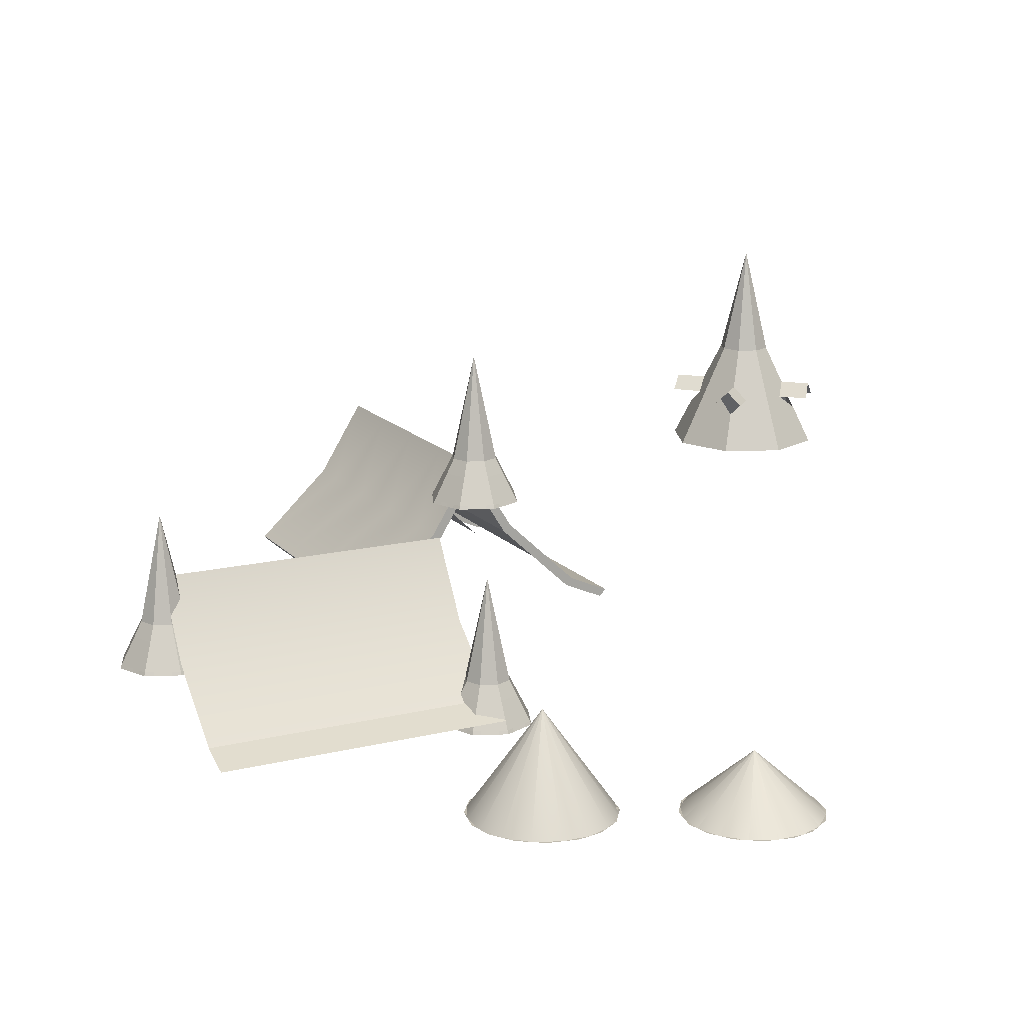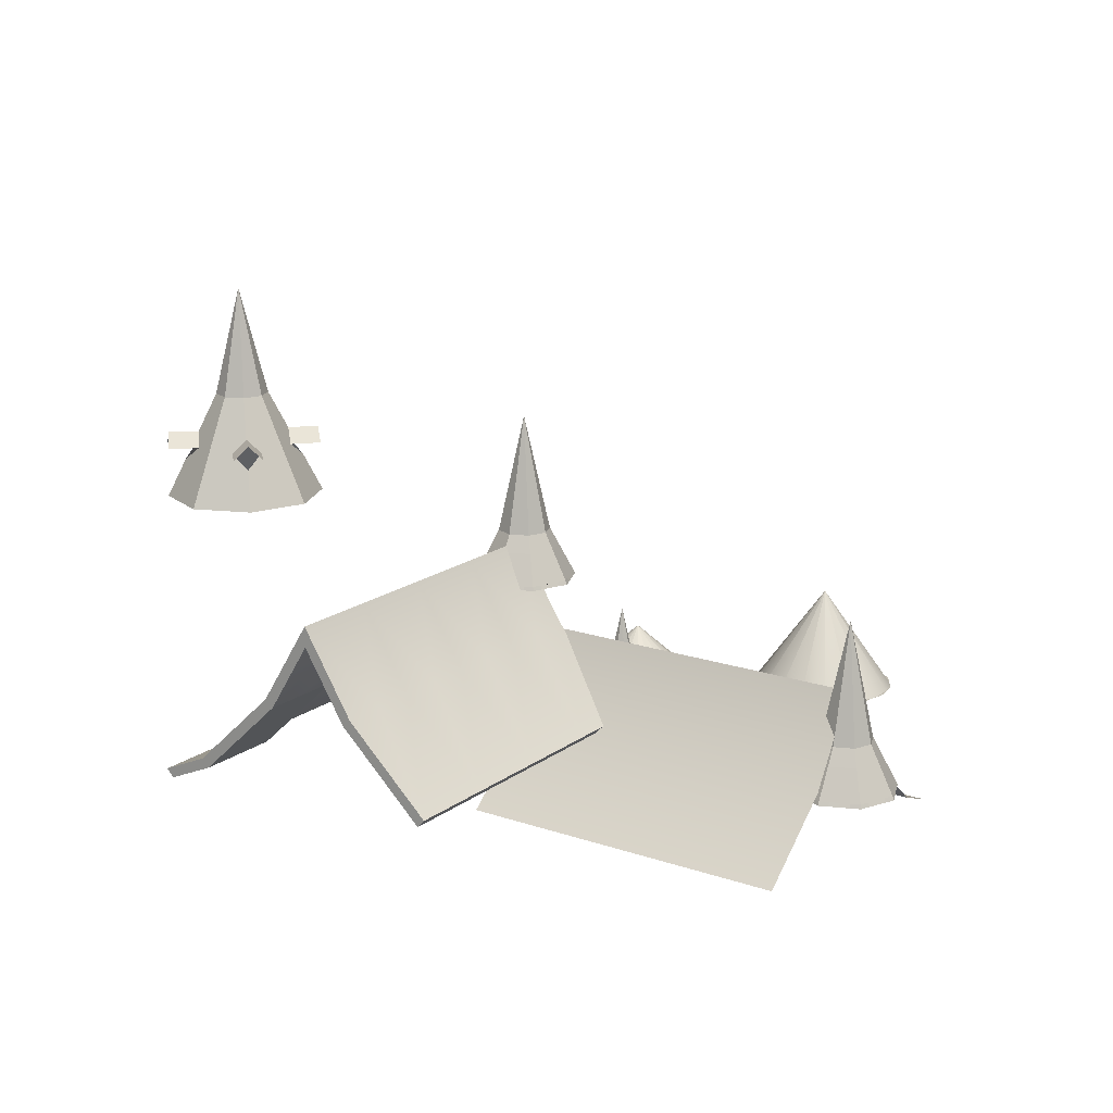
<metadata>
{"format":"obj","ext":"obj","renderer":"f3d","projection":"perspective","resolution":1024,"background":"white","views":[{"elev":15.7,"azim":-26.8,"up":"+Y"},{"elev":16.8,"azim":-145.3,"up":"+Y"}]}
</metadata>
<code>
o Oriel_A1_Roof
v -0.5 2.8 2
v -0.5 2.8 2.124
v -0.6099 2.8 2.077
v -0.7199 2.8 2.031
v -0.6768 2.8 1.927
v -0.8306 2.8 1.986
v -0.9413 2.8 1.941
v -0.8536 2.8 1.854
v -0.3232 2.8 1.927
v -0.2801 2.8 2.031
v -0.3901 2.8 2.077
v -0.1464 2.8 1.854
v -0.05872 2.8 1.941
v -0.1694 2.8 1.986
v -0.9861 2.8 1.831
v -1.031 2.8 1.72
v -0.9268 2.8 1.677
v -1.077 2.8 1.61
v -1.124 2.8 1.5
v -1 2.8 1.5
v -0.07322 2.8 1.677
v 0.03083 2.8 1.72
v -0.01395 2.8 1.831
v 0 2.8 1.5
v 0.1241 2.8 1.5
v 0.07744 2.8 1.61
v -1.077 2.8 1.39
v -1.031 2.8 1.28
v -0.9268 2.8 1.323
v -0.9861 2.8 1.169
v -0.9413 2.8 1.059
v -0.8536 2.8 1.146
v -0.07322 2.8 1.323
v 0.03083 2.8 1.28
v 0.07744 2.8 1.39
v -0.1464 2.8 1.146
v -0.05872 2.8 1.059
v -0.01395 2.8 1.169
v -0.8306 2.8 1.014
v -0.7199 2.8 0.9692
v -0.6768 2.8 1.073
v -0.6099 2.8 0.9226
v -0.5 2.8 0.8759
v -0.5 2.8 1
v -0.3232 2.8 1.073
v -0.2801 2.8 0.9692
v -0.1694 2.8 1.014
v -0.3901 2.8 0.9226
v -0.8225 2.845 1.966
v -0.7116 2.845 2.011
v -0.6015 2.845 2.058
v -0.5 2.847 2.104
v -0.5 3.2 1.917
v -0.795 3.2 1.795
v -0.9268 2.847 1.927
v -0.3141 3.62 1.314
v -0.5 3.62 1.237
v -0.5 4.8 1.5
v -0.6859 3.62 1.314
v -0.763 3.62 1.5
v -0.5 3.62 1.763
v -0.3141 3.62 1.686
v -0.3985 2.845 2.058
v -0.2884 2.845 2.011
v -0.1775 2.845 1.966
v -0.07322 2.847 1.927
v -0.205 3.2 1.795
v -0.6859 3.62 1.686
v -0.237 3.62 1.5
v -0.03401 2.845 1.822
v 0.01084 2.845 1.712
v 0.05752 2.845 1.601
v 0.1036 2.847 1.5
v -0.08287 3.2 1.5
v -0.966 2.845 1.178
v -1.011 2.845 1.288
v -1.058 2.845 1.399
v -1.104 2.847 1.5
v -0.9171 3.2 1.5
v -0.795 3.2 1.205
v -0.9268 2.847 1.073
v -0.1775 2.845 1.034
v -0.2884 2.845 0.9892
v -0.3985 2.845 0.9425
v -0.5 2.847 0.8964
v -0.5 3.2 1.083
v -0.205 3.2 1.205
v -0.07322 2.847 1.073
v -0.6015 2.845 0.9425
v -0.7116 2.845 0.9892
v -0.8225 2.845 1.034
v -1.058 2.845 1.601
v -1.011 2.845 1.712
v -0.966 2.845 1.822
v 0.05752 2.845 1.399
v 0.01084 2.845 1.288
v -0.03401 2.845 1.178
v -0.5 3.4 1.812
v -0.7206 3.4 1.721
v -0.2794 3.4 1.279
v -0.5 3.4 1.188
v -0.7206 3.4 1.279
v -0.812 3.4 1.5
v -0.2794 3.4 1.721
v -0.188 3.4 1.5
f 1 2 3 4 5
f 5 4 6 7 8
f 9 10 11 2 1
f 12 13 14 10 9
f 8 7 15 16 17
f 17 16 18 19 20
f 21 22 23 13 12
f 24 25 26 22 21
f 20 19 27 28 29
f 29 28 30 31 32
f 33 34 35 25 24
f 36 37 38 34 33
f 32 31 39 40 41
f 41 40 42 43 44
f 45 46 47 37 36
f 44 43 48 46 45
f 49 50 51 52 53 54 55
f 56 57 58
f 59 60 58
f 61 62 58
f 63 64 65 66 67 53 52
f 68 61 58
f 60 68 58
f 62 69 58
f 70 71 72 73 74 67 66
f 75 76 77 78 79 80 81
f 82 83 84 85 86 87 88
f 69 56 58
f 57 59 58
f 89 90 91 81 80 86 85
f 92 93 94 55 54 79 78
f 95 96 97 88 87 74 73
f 52 51 3 2
f 51 50 4 3
f 50 49 6 4
f 49 55 7 6
f 66 65 14 13
f 65 64 10 14
f 64 63 11 10
f 63 52 2 11
f 73 72 26 25
f 72 71 22 26
f 71 70 23 22
f 70 66 13 23
f 78 77 27 19
f 77 76 28 27
f 76 75 30 28
f 75 81 31 30
f 85 84 48 43
f 84 83 46 48
f 83 82 47 46
f 82 88 37 47
f 81 91 39 31
f 91 90 40 39
f 90 89 42 40
f 89 85 43 42
f 55 94 15 7
f 94 93 16 15
f 93 92 18 16
f 92 78 19 18
f 88 97 38 37
f 97 96 34 38
f 96 95 35 34
f 95 73 25 35
f 53 98 99 54
f 56 100 101 57
f 59 102 103 60
f 61 98 104 62
f 67 104 98 53
f 68 99 98 61
f 60 103 99 68
f 62 104 105 69
f 74 105 104 67
f 79 103 102 80
f 86 101 100 87
f 69 105 100 56
f 57 101 102 59
f 80 102 101 86
f 54 99 103 79
f 87 100 105 74
o Block_low_Roof
v -4.5 3.952 0.6366
v -0.5 3.952 0.6366
v -0.5 4.971 3e-06
v -4.5 4.971 2e-06
v -4.5 2.969 2.057
v -0.5 2.969 2.057
v -0.5 3.138 1.615
v -4.5 3.138 1.615
v -0.5 3.952 -0.6366
v -4.5 3.952 -0.6366
v -0.5 3.137 -1.615
v -4.5 3.137 -1.615
v -4.5 3.137 1.615
v -0.5 3.137 1.615
f 106 107 108 109
f 110 111 112 113
f 109 108 114 115
f 116 117 115 114
f 107 106 118 119
o Roof_left
v 2.258 2.418 5.53
v 1.508 3.238 5
v 1.991 2.418 5.781
v 2.15 2.418 5.683
v 1.67 2.418 5.909
v 1.832 2.418 5.88
v 1.319 2.418 5.898
v 1.508 2.418 5.938
v 0.9778 2.418 5.75
v 1.13 2.418 5.858
v 0.7269 2.418 5.483
v 0.8255 2.418 5.642
v 0.5995 2.418 5.162
v 0.6283 2.418 5.324
v 0.6105 2.418 4.811
v 0.5707 2.418 5
v 0.7582 2.418 4.47
v 0.6503 2.418 4.622
v 1.025 2.418 4.219
v 0.8662 2.418 4.317
v 1.346 2.418 4.091
v 1.184 2.418 4.12
v 1.697 2.418 4.102
v 1.508 2.418 4.063
v 2.039 2.418 4.25
v 1.886 2.418 4.142
v 2.289 2.418 4.517
v 2.191 2.418 4.358
v 2.417 2.418 4.838
v 2.388 2.418 4.676
v 2.406 2.418 5.189
v 2.446 2.418 5
v 2.366 2.418 5.378
f 120 121 122 123
f 122 121 124 125
f 124 121 126 127
f 126 121 128 129
f 128 121 130 131
f 130 121 132 133
f 132 121 134 135
f 134 121 136 137
f 136 121 138 139
f 138 121 140 141
f 140 121 142 143
f 142 121 144 145
f 144 121 146 147
f 146 121 148 149
f 148 121 150 151
f 150 121 120 152
f 133 132 135 134 137 136 139 138 141 140 143 142 145 144 147 146 149 148 151 150 152 120 123 122 125 124 127 126 129 128 131 130
o Cone.001
v 4.4 7.223 0.3333
v 4.636 7.223 0.2357
v 4.4 8.59 2e-06
v 4.733 7.223 2e-06
v 4.808 6.737 0.4077
v 4.949 6.557 0.2852
v 5.067 6.557 2e-06
v 4.4 6.557 0.6667
v 4.685 6.557 0.5485
v 4.935 6.376 0.5351
v 5.107 5.89 0.7071
v 5.4 5.89 2e-06
v 4.4 5.89 1
v 4.733 7.223 2e-06
v 4.636 7.223 -0.2357
v 4.4 8.59 2e-06
v 4.4 7.223 -0.3333
v 4.808 6.737 -0.4077
v 4.685 6.557 -0.5485
v 4.4 6.557 -0.6667
v 5.067 6.557 2e-06
v 4.949 6.557 -0.2852
v 4.935 6.376 -0.5351
v 5.107 5.89 -0.7071
v 4.4 5.89 -1
v 5.4 5.89 2e-06
v 4.4 7.223 -0.3333
v 4.164 7.223 -0.2357
v 4.4 8.59 2e-06
v 4.067 7.223 2e-06
v 3.992 6.737 -0.4077
v 3.851 6.557 -0.2852
v 3.733 6.557 2e-06
v 4.4 6.557 -0.6667
v 4.115 6.557 -0.5485
v 3.865 6.376 -0.5351
v 3.693 5.89 -0.7071
v 3.4 5.89 2e-06
v 4.4 5.89 -1
v 4.067 7.223 2e-06
v 4.164 7.223 0.2357
v 4.4 8.59 2e-06
v 4.4 7.223 0.3333
v 3.992 6.737 0.4077
v 4.115 6.557 0.5485
v 4.4 6.557 0.6667
v 3.733 6.557 2e-06
v 3.851 6.557 0.2852
v 3.865 6.376 0.5351
v 3.693 5.89 0.7071
v 4.4 5.89 1
v 3.4 5.89 2e-06
v 4.808 6.737 0.4077
v 4.685 6.557 0.5485
v 4.958 6.56 0.8217
v 5.081 6.74 0.6808
v 4.949 6.557 0.2852
v 5.222 6.56 0.5584
v 4.808 6.737 -0.4077
v 4.949 6.557 -0.2852
v 5.222 6.56 -0.5583
v 5.081 6.74 -0.6808
v 4.685 6.557 -0.5485
v 4.958 6.56 -0.8217
v 3.992 6.737 -0.4077
v 4.115 6.557 -0.5485
v 3.842 6.56 -0.8217
v 3.719 6.74 -0.6808
v 3.851 6.557 -0.2852
v 3.578 6.56 -0.5583
v 3.992 6.737 0.4077
v 3.851 6.557 0.2852
v 3.578 6.56 0.5584
v 3.719 6.74 0.6808
v 4.115 6.557 0.5485
v 3.842 6.56 0.8217
f 153 154 155
f 154 156 155
f 154 157 158 159 156
f 153 160 161 157 154
f 158 162 163 164 159
f 160 165 163 162 161
f 166 167 168
f 167 169 168
f 167 170 171 172 169
f 166 173 174 170 167
f 171 175 176 177 172
f 173 178 176 175 174
f 179 180 181
f 180 182 181
f 180 183 184 185 182
f 179 186 187 183 180
f 184 188 189 190 185
f 186 191 189 188 187
f 192 193 194
f 193 195 194
f 193 196 197 198 195
f 192 199 200 196 193
f 197 201 202 203 198
f 199 204 202 201 200
f 205 206 207 208
f 209 205 208 210
f 211 212 213 214
f 215 211 214 216
f 217 218 219 220
f 221 217 220 222
f 223 224 225 226
f 227 223 226 228
o Roof_left.001
v -0.7451 3 5.53
v -1.495 4.3 5
v -1.012 3 5.781
v -0.853 3 5.683
v -1.333 3 5.909
v -1.171 3 5.88
v -1.684 3 5.898
v -1.495 3 5.938
v -2.025 3 5.75
v -1.873 3 5.858
v -2.276 3 5.483
v -2.178 3 5.642
v -2.404 3 5.162
v -2.375 3 5.324
v -2.393 3 4.811
v -2.433 3 5
v -2.245 3 4.47
v -2.353 3 4.622
v -1.978 3 4.219
v -2.137 3 4.317
v -1.657 3 4.091
v -1.819 3 4.12
v -1.306 3 4.102
v -1.495 3 4.063
v -0.9646 3 4.25
v -1.117 3 4.142
v -0.7137 3 4.517
v -0.8123 3 4.358
v -0.5863 3 4.838
v -0.6151 3 4.676
v -0.5973 3 5.189
v -0.5575 3 5
v -0.6371 3 5.378
f 229 230 231 232
f 231 230 233 234
f 233 230 235 236
f 235 230 237 238
f 237 230 239 240
f 239 230 241 242
f 241 230 243 244
f 243 230 245 246
f 245 230 247 248
f 247 230 249 250
f 249 230 251 252
f 251 230 253 254
f 253 230 255 256
f 255 230 257 258
f 257 230 259 260
f 259 230 229 261
f 242 241 244 243 246 245 248 247 250 249 252 251 254 253 256 255 258 257 260 259 261 229 232 231 234 233 236 235 238 237 240 239
o Oriel_B_Roof
v 0 5.5 0.5885
v 0 5.5 0.7125
v -0.1099 5.5 0.6659
v -0.2199 5.5 0.6193
v -0.1768 5.5 0.5152
v -0.3306 5.5 0.5745
v -0.4413 5.5 0.5297
v -0.3536 5.5 0.442
v 0.1768 5.5 0.5152
v 0.2199 5.5 0.6193
v 0.1099 5.5 0.6659
v 0.3536 5.5 0.442
v 0.4413 5.5 0.5297
v 0.3306 5.5 0.5745
v -0.4861 5.5 0.419
v -0.5308 5.5 0.3083
v -0.4268 5.5 0.2652
v -0.5774 5.5 0.1984
v -0.6241 5.5 0.08847
v -0.5 5.5 0.08847
v 0.4268 5.5 0.2652
v 0.5308 5.5 0.3083
v 0.4861 5.5 0.419
v 0.5 5.5 0.08847
v 0.6241 5.5 0.08847
v 0.5774 5.5 0.1984
v -0.5774 5.5 -0.02147
v -0.5308 5.5 -0.1314
v -0.4268 5.5 -0.08831
v -0.4861 5.5 -0.2421
v -0.4413 5.5 -0.3528
v -0.3536 5.5 -0.2651
v 0.4268 5.5 -0.08831
v 0.5308 5.5 -0.1314
v 0.5774 5.5 -0.02147
v 0.3536 5.5 -0.2651
v 0.4413 5.5 -0.3528
v 0.4861 5.5 -0.2421
v -0.3306 5.5 -0.3976
v -0.2199 5.5 -0.4424
v -0.1768 5.5 -0.3383
v -0.1099 5.5 -0.489
v 0 5.5 -0.5356
v 0 5.5 -0.4115
v 0.1768 5.5 -0.3383
v 0.2199 5.5 -0.4424
v 0.3306 5.5 -0.3976
v 0.1099 5.5 -0.489
v -0.3225 5.545 0.5545
v -0.2116 5.545 0.5993
v -0.1015 5.545 0.646
v 0 5.547 0.692
v 0 5.9 0.5056
v -0.295 5.9 0.3834
v -0.4268 5.547 0.5152
v 0.1859 6.32 -0.09748
v 0 6.32 -0.1745
v 0 7.5 0.08847
v -0.1859 6.32 -0.09748
v -0.263 6.32 0.08847
v 0 6.32 0.3514
v 0.1859 6.32 0.2744
v 0.1015 5.545 0.646
v 0.2116 5.545 0.5993
v 0.3225 5.545 0.5545
v 0.4268 5.547 0.5152
v 0.295 5.9 0.3834
v -0.1859 6.32 0.2744
v 0.263 6.32 0.08847
v 0.466 5.545 0.4109
v 0.5108 5.545 0.3001
v 0.5575 5.545 0.19
v 0.6036 5.547 0.08847
v 0.4171 5.9 0.08847
v -0.466 5.545 -0.234
v -0.5108 5.545 -0.1231
v -0.5575 5.545 -0.01302
v -0.6036 5.547 0.08847
v -0.4171 5.9 0.08847
v -0.295 5.9 -0.2065
v -0.4268 5.547 -0.3383
v 0.3225 5.545 -0.3775
v 0.2116 5.545 -0.4224
v 0.1015 5.545 -0.4691
v 0 5.547 -0.5151
v 0 5.9 -0.3287
v 0.295 5.9 -0.2065
v 0.4268 5.547 -0.3383
v -0.1015 5.545 -0.4691
v -0.2116 5.545 -0.4224
v -0.3225 5.545 -0.3775
v -0.5575 5.545 0.19
v -0.5108 5.545 0.3001
v -0.466 5.545 0.4109
v 0.5575 5.545 -0.01302
v 0.5108 5.545 -0.1231
v 0.466 5.545 -0.234
v 0 6.1 0.4005
v -0.2206 6.1 0.3091
v 0.2206 6.1 -0.1322
v 0 6.1 -0.2236
v -0.2206 6.1 -0.1322
v -0.312 6.1 0.08847
v 0.2206 6.1 0.3091
v 0.312 6.1 0.08847
f 262 263 264 265 266
f 266 265 267 268 269
f 270 271 272 263 262
f 273 274 275 271 270
f 269 268 276 277 278
f 278 277 279 280 281
f 282 283 284 274 273
f 285 286 287 283 282
f 281 280 288 289 290
f 290 289 291 292 293
f 294 295 296 286 285
f 297 298 299 295 294
f 293 292 300 301 302
f 302 301 303 304 305
f 306 307 308 298 297
f 305 304 309 307 306
f 310 311 312 313 314 315 316
f 317 318 319
f 320 321 319
f 322 323 319
f 324 325 326 327 328 314 313
f 329 322 319
f 321 329 319
f 323 330 319
f 331 332 333 334 335 328 327
f 336 337 338 339 340 341 342
f 343 344 345 346 347 348 349
f 330 317 319
f 318 320 319
f 350 351 352 342 341 347 346
f 353 354 355 316 315 340 339
f 356 357 358 349 348 335 334
f 313 312 264 263
f 312 311 265 264
f 311 310 267 265
f 310 316 268 267
f 327 326 275 274
f 326 325 271 275
f 325 324 272 271
f 324 313 263 272
f 334 333 287 286
f 333 332 283 287
f 332 331 284 283
f 331 327 274 284
f 339 338 288 280
f 338 337 289 288
f 337 336 291 289
f 336 342 292 291
f 346 345 309 304
f 345 344 307 309
f 344 343 308 307
f 343 349 298 308
f 342 352 300 292
f 352 351 301 300
f 351 350 303 301
f 350 346 304 303
f 316 355 276 268
f 355 354 277 276
f 354 353 279 277
f 353 339 280 279
f 349 358 299 298
f 358 357 295 299
f 357 356 296 295
f 356 334 286 296
f 314 359 360 315
f 317 361 362 318
f 320 363 364 321
f 322 359 365 323
f 328 365 359 314
f 329 360 359 322
f 321 364 360 329
f 323 365 366 330
f 335 366 365 328
f 340 364 363 341
f 347 362 361 348
f 330 366 361 317
f 318 362 363 320
f 341 363 362 347
f 315 360 364 340
f 348 361 366 335
o Eaves_B
v 2.057 3.754 -4
v 2.143 3.846 -4
v 1.586 4.093 -4
v 1.5 4 -4
v 2.143 3.846 -3
v 1.586 4.093 -3
v 2.143 3.846 -1
v 2.143 3.846 2e-06
v 1.586 4.093 2e-06
v 1.586 4.093 -1
v 2.057 3.754 2e-06
v 1.5 4 2e-06
v 2.143 3.846 -2
v 1.586 4.093 -2
f 367 370 369 368
f 368 369 372 371
f 373 376 375 374
f 374 375 378 377
f 379 380 376 373
f 371 372 380 379
o Roof_B
v 0 5.972 -4
v -0.5985 5.014 -4
v -0.5 4.933 -4
v 0 5.733 -4
v 0.5985 5.014 -4
v 0.5 4.933 -4
v 1.5 4 -3
v 1.5 4 -4
v 0.5 4.933 -3.5
v 0.5 4.933 -3
v 0 5.733 2e-06
v 0 5.733 -0.5
v -0.5 4.933 -0.5
v -0.5 4.933 2e-06
v 0 5.733 -1
v -0.5 4.933 -1
v 0.5 4.933 -0.5
v 0.5 4.933 -1
v 0.5 4.933 2e-06
v 0 5.733 -1.5
v -0.5 4.933 -1.5
v 0 5.733 -2
v 0.5 4.933 -1.5
v 0.5 4.933 -2
v 0.5 4.933 -2.5
v 0 5.733 -2.5
v -1.586 4.093 -1
v -0.5985 5.014 -1
v -0.6018 5.01 -0.5
v -0.5985 5.014 2e-06
v -1.586 4.093 2e-06
v -1.586 4.093 -2
v -0.5985 5.014 -2
v -0.6018 5.01 -1.5
v -1.586 4.093 -3
v -0.5985 5.014 -3
v -0.6018 5.01 -2.5
v -1.586 4.093 -4
v -0.6018 5.01 -3.5
v 0.6018 5.01 -0.5
v 0.5985 5.014 -1
v 1.586 4.093 -1
v 1.586 4.093 2e-06
v 0.5985 5.014 2e-06
v 0.6018 5.01 -1.5
v 0.5985 5.014 -2
v 1.586 4.093 -2
v 0.6018 5.01 -2.5
v 0.5985 5.014 -3
v 1.586 4.093 -3
v 0.6018 5.01 -3.5
v 1.586 4.093 -4
v 0 5.972 -0.5
v 0 5.972 2e-06
v 0 5.972 -1
v 0 5.972 -1.5
v 0 5.972 -2
v 0 5.972 -2.5
v 0 5.972 -3
v 0 5.972 -3.5
v -1.5 4 2e-06
v -1.5 4 -1
v -1.5 4 -2
v -1.5 4 -3
v -1.5 4 -4
v 1.5 4 2e-06
f 381 384 383 382
f 385 386 384 381
f 387 390 389 386 388
f 391 394 393 392
f 393 396 395 392
f 395 398 397 392
f 397 399 391 392
f 395 396 401 400
f 402 404 403 400
f 403 398 395 400
f 405 404 402 406
f 407 411 410 409 408
f 412 407 408 414 413
f 415 412 413 417 416
f 418 415 416 419 382
f 420 424 423 422 421
f 425 421 422 427 426
f 428 426 427 430 429
f 431 429 430 432 385
f 409 410 434 433
f 435 408 409 433
f 420 421 435 433
f 434 424 420 433
f 414 408 435 436
f 437 413 414 436
f 425 426 437 436
f 435 421 425 436
f 417 413 437 438
f 439 416 417 438
f 428 429 439 438
f 437 426 428 438
f 419 416 439 440
f 381 382 419 440
f 431 385 381 440
f 439 429 431 440
f 407 442 441 411
f 411 441 394 410
f 412 443 442 407
f 415 444 443 412
f 418 445 444 415
f 382 383 445 418
f 424 399 446 423
f 432 388 386 385
f 410 394 391 434
f 434 391 399 424
o Oriel_A2_Roof
v -5 3.8 4e-06
v -5.124 3.8 4e-06
v -5.077 3.8 -0.1099
v -5.031 3.8 -0.2199
v -4.927 3.8 -0.1768
v -4.986 3.8 -0.3306
v -4.941 3.8 -0.4413
v -4.854 3.8 -0.3535
v -4.927 3.8 0.1768
v -5.031 3.8 0.2199
v -5.077 3.8 0.1099
v -4.854 3.8 0.3536
v -4.941 3.8 0.4413
v -4.986 3.8 0.3306
v -4.831 3.8 -0.486
v -4.72 3.8 -0.5308
v -4.677 3.8 -0.4268
v -4.61 3.8 -0.5774
v -4.5 3.8 -0.6241
v -4.5 3.8 -0.5
v -4.677 3.8 0.4268
v -4.72 3.8 0.5308
v -4.831 3.8 0.4861
v -4.5 3.8 0.5
v -4.5 3.8 0.6241
v -4.61 3.8 0.5774
v -4.39 3.8 -0.5774
v -4.28 3.8 -0.5308
v -4.323 3.8 -0.4268
v -4.169 3.8 -0.486
v -4.059 3.8 -0.4413
v -4.146 3.8 -0.3535
v -4.323 3.8 0.4268
v -4.28 3.8 0.5308
v -4.39 3.8 0.5774
v -4.146 3.8 0.3536
v -4.059 3.8 0.4413
v -4.169 3.8 0.4861
v -4.014 3.8 -0.3306
v -3.969 3.8 -0.2199
v -4.073 3.8 -0.1768
v -3.923 3.8 -0.1099
v -3.876 3.8 4e-06
v -4 3.8 4e-06
v -4.073 3.8 0.1768
v -3.969 3.8 0.2199
v -4.014 3.8 0.3306
v -3.923 3.8 0.1099
v -4.966 3.845 -0.3225
v -5.011 3.845 -0.2116
v -5.058 3.845 -0.1015
v -5.104 3.847 4e-06
v -4.917 4.2 4e-06
v -4.795 4.2 -0.295
v -4.927 3.847 -0.4268
v -4.314 4.62 0.186
v -4.237 4.62 4e-06
v -4.5 5.8 4e-06
v -4.314 4.62 -0.1859
v -4.5 4.62 -0.263
v -4.763 4.62 4e-06
v -4.686 4.62 0.186
v -5.058 3.845 0.1015
v -5.011 3.845 0.2116
v -4.966 3.845 0.3225
v -4.927 3.847 0.4268
v -4.795 4.2 0.295
v -4.686 4.62 -0.1859
v -4.5 4.62 0.263
v -4.822 3.845 0.466
v -4.712 3.845 0.5108
v -4.601 3.845 0.5575
v -4.5 3.847 0.6036
v -4.5 4.2 0.4171
v -4.178 3.845 -0.466
v -4.288 3.845 -0.5108
v -4.399 3.845 -0.5575
v -4.5 3.847 -0.6036
v -4.5 4.2 -0.4171
v -4.205 4.2 -0.295
v -4.073 3.847 -0.4268
v -4.034 3.845 0.3225
v -3.989 3.845 0.2116
v -3.942 3.845 0.1015
v -3.896 3.847 4e-06
v -4.083 4.2 4e-06
v -4.205 4.2 0.295
v -4.073 3.847 0.4268
v -3.942 3.845 -0.1015
v -3.989 3.845 -0.2116
v -4.034 3.845 -0.3225
v -4.601 3.845 -0.5575
v -4.712 3.845 -0.5108
v -4.822 3.845 -0.466
v -4.399 3.845 0.5575
v -4.288 3.845 0.5108
v -4.178 3.845 0.466
v -4.812 4.4 4e-06
v -4.721 4.4 -0.2206
v -4.279 4.4 0.2206
v -4.188 4.4 4e-06
v -4.279 4.4 -0.2206
v -4.5 4.4 -0.312
v -4.721 4.4 0.2206
v -4.5 4.4 0.312
f 447 448 449 450 451
f 451 450 452 453 454
f 455 456 457 448 447
f 458 459 460 456 455
f 454 453 461 462 463
f 463 462 464 465 466
f 467 468 469 459 458
f 470 471 472 468 467
f 466 465 473 474 475
f 475 474 476 477 478
f 479 480 481 471 470
f 482 483 484 480 479
f 478 477 485 486 487
f 487 486 488 489 490
f 491 492 493 483 482
f 490 489 494 492 491
f 495 496 497 498 499 500 501
f 502 503 504
f 505 506 504
f 507 508 504
f 509 510 511 512 513 499 498
f 514 507 504
f 506 514 504
f 508 515 504
f 516 517 518 519 520 513 512
f 521 522 523 524 525 526 527
f 528 529 530 531 532 533 534
f 515 502 504
f 503 505 504
f 535 536 537 527 526 532 531
f 538 539 540 501 500 525 524
f 541 542 543 534 533 520 519
f 498 497 449 448
f 497 496 450 449
f 496 495 452 450
f 495 501 453 452
f 512 511 460 459
f 511 510 456 460
f 510 509 457 456
f 509 498 448 457
f 519 518 472 471
f 518 517 468 472
f 517 516 469 468
f 516 512 459 469
f 524 523 473 465
f 523 522 474 473
f 522 521 476 474
f 521 527 477 476
f 531 530 494 489
f 530 529 492 494
f 529 528 493 492
f 528 534 483 493
f 527 537 485 477
f 537 536 486 485
f 536 535 488 486
f 535 531 489 488
f 501 540 461 453
f 540 539 462 461
f 539 538 464 462
f 538 524 465 464
f 534 543 484 483
f 543 542 480 484
f 542 541 481 480
f 541 519 471 481
f 499 544 545 500
f 502 546 547 503
f 505 548 549 506
f 507 544 550 508
f 513 550 544 499
f 514 545 544 507
f 506 549 545 514
f 508 550 551 515
f 520 551 550 513
f 525 549 548 526
f 532 547 546 533
f 515 551 546 502
f 503 547 548 505
f 526 548 547 532
f 500 545 549 525
f 533 546 551 520

</code>
